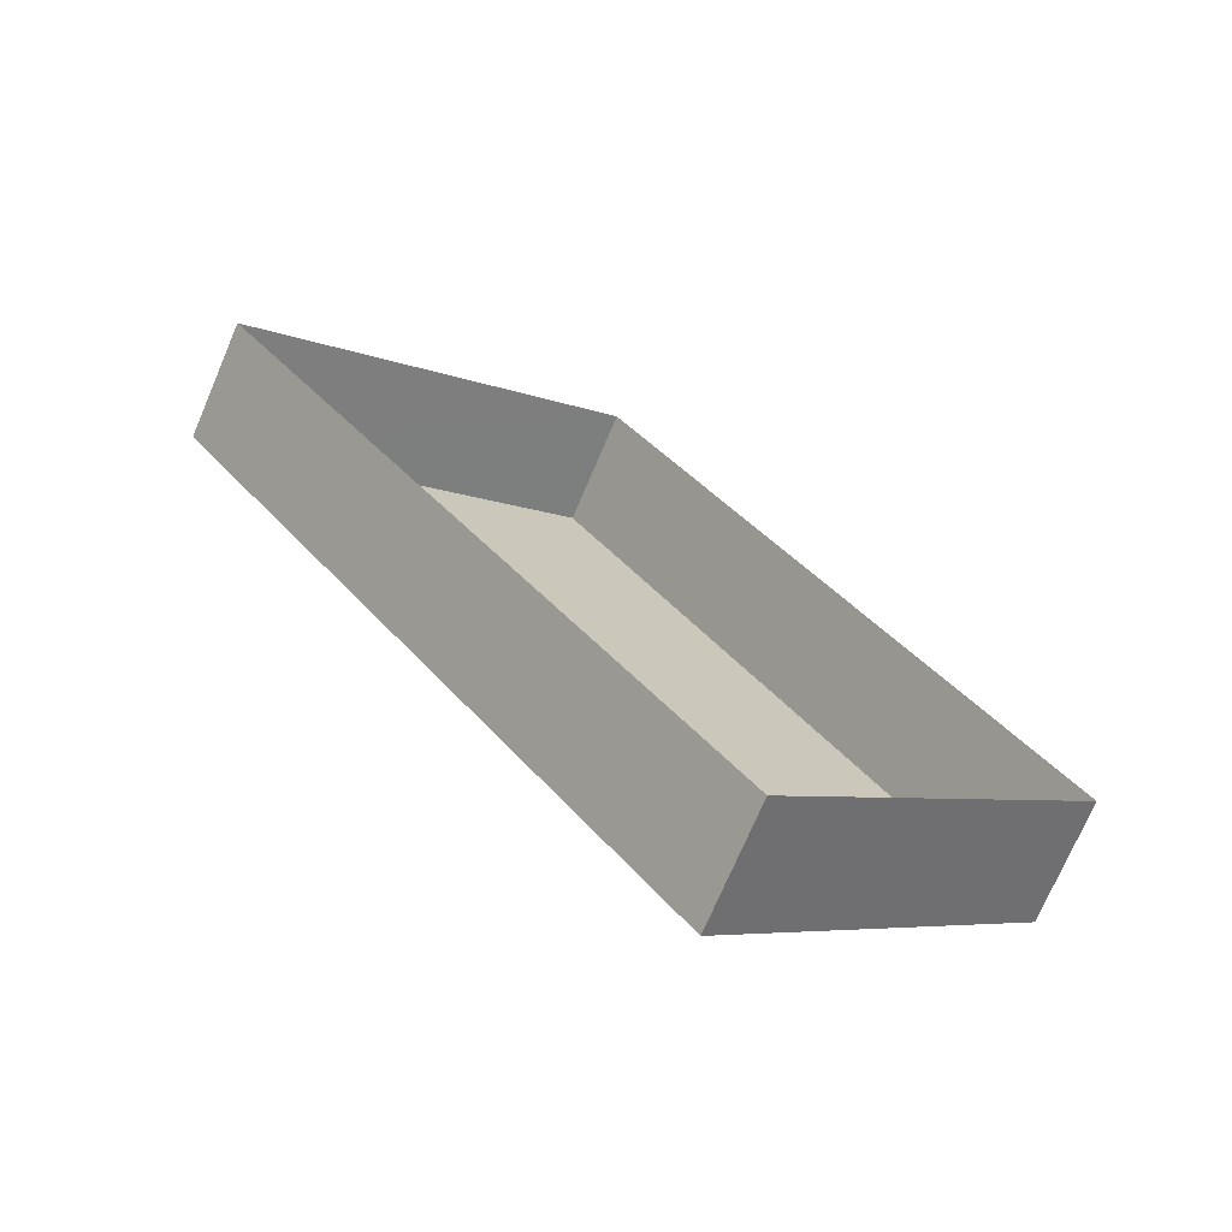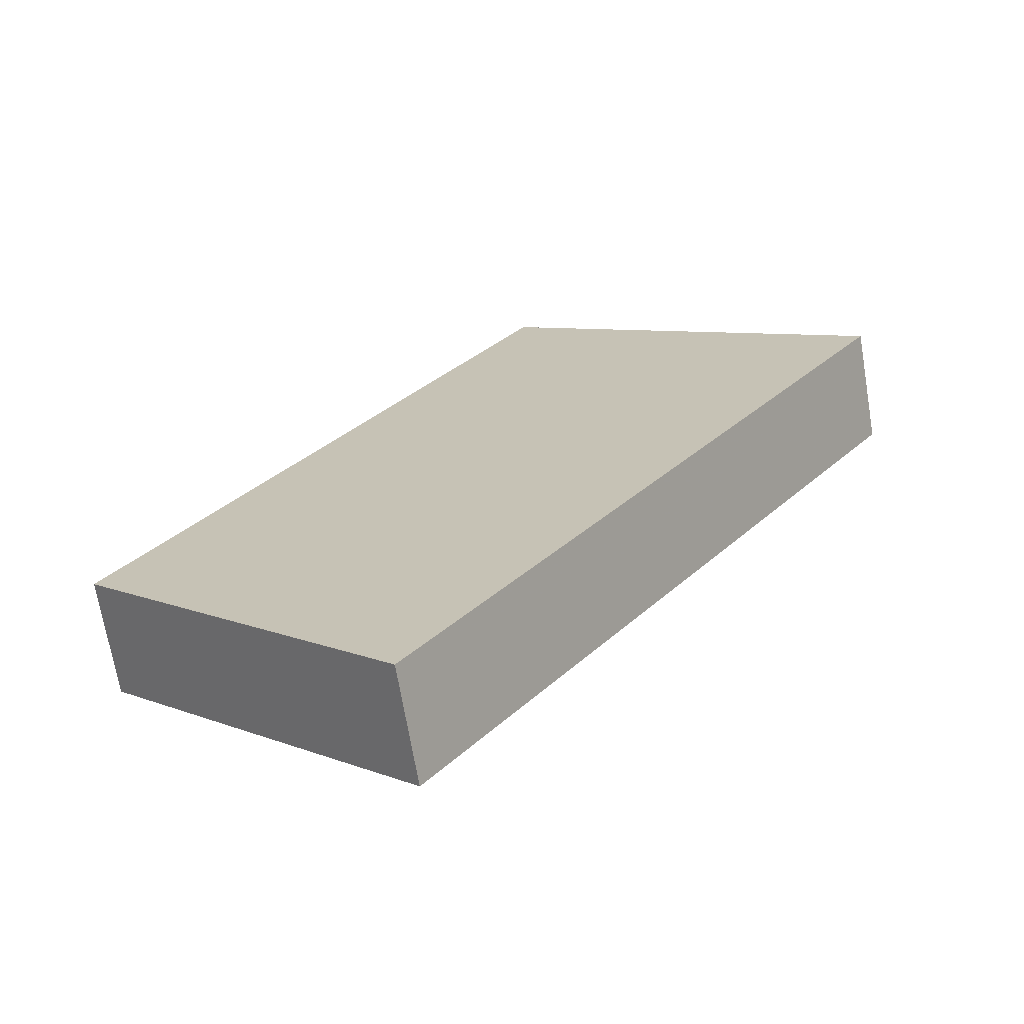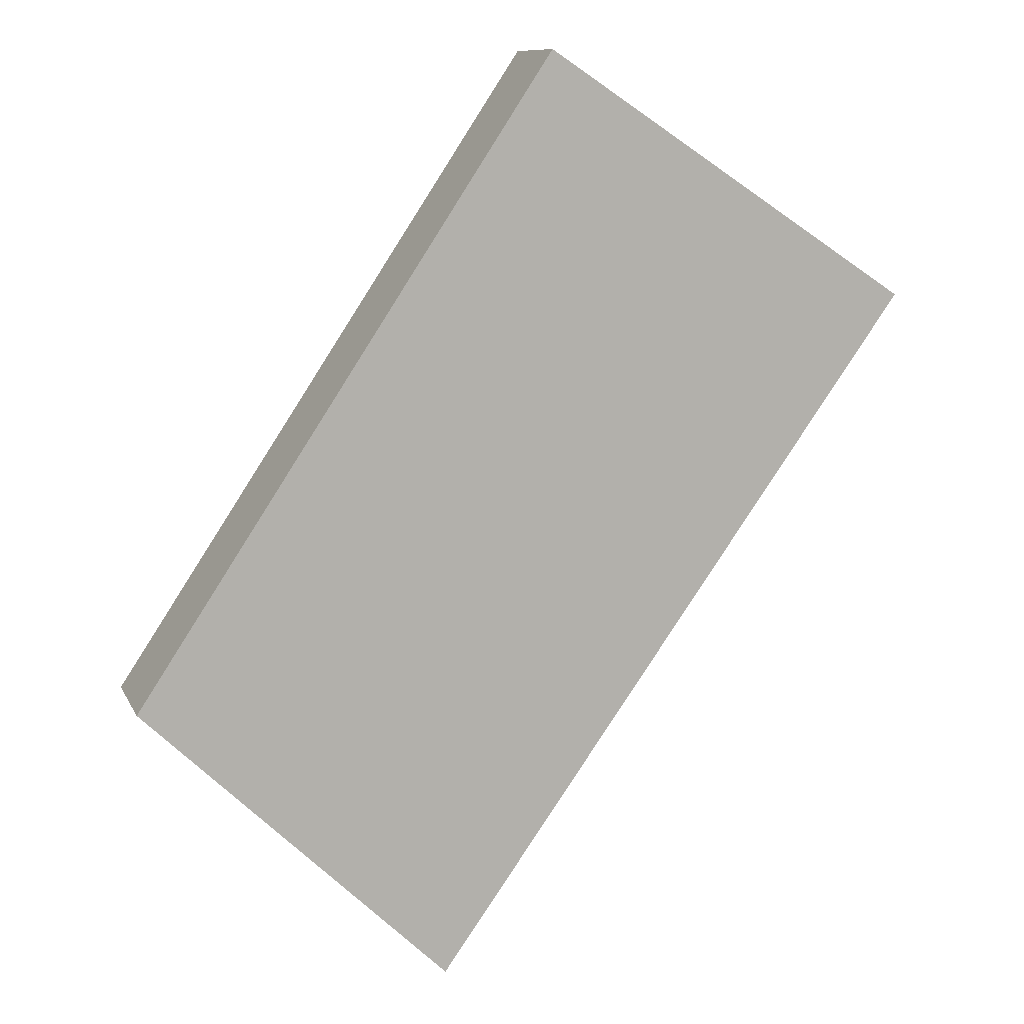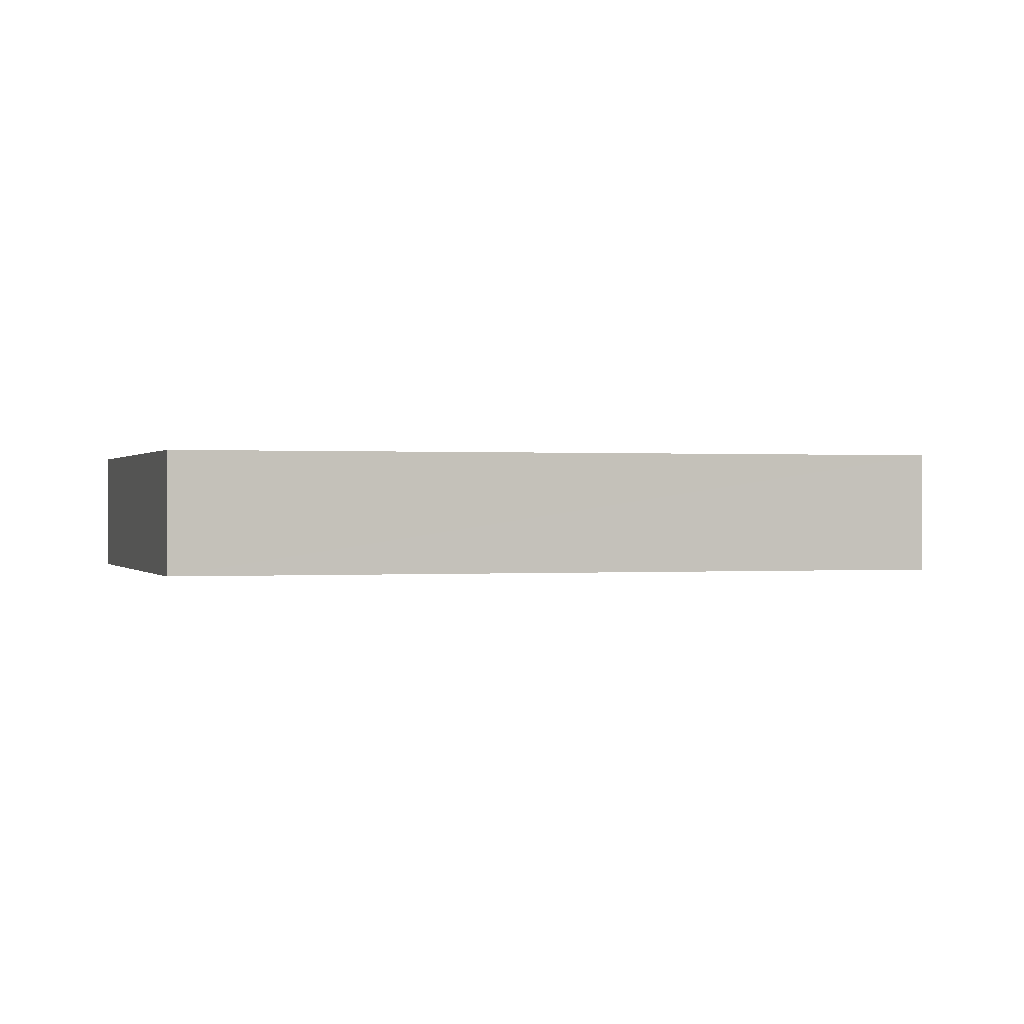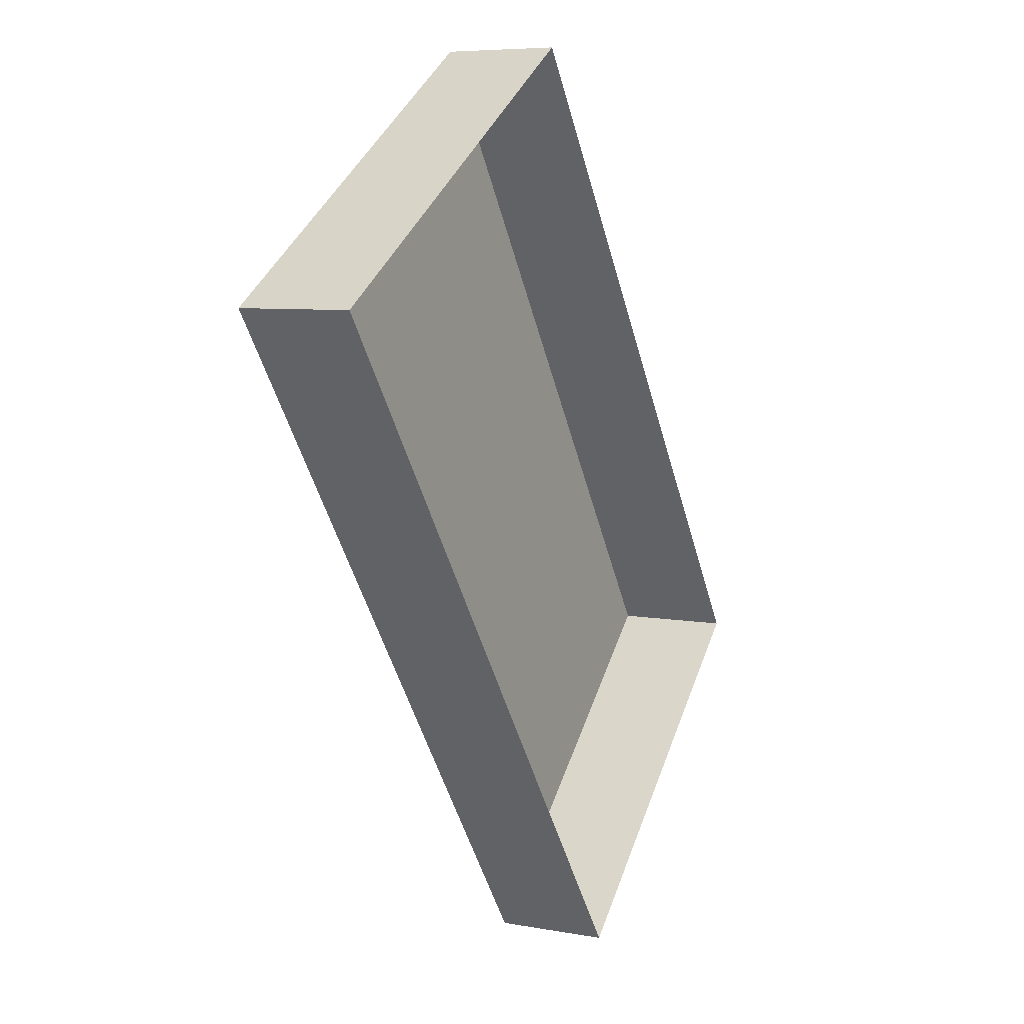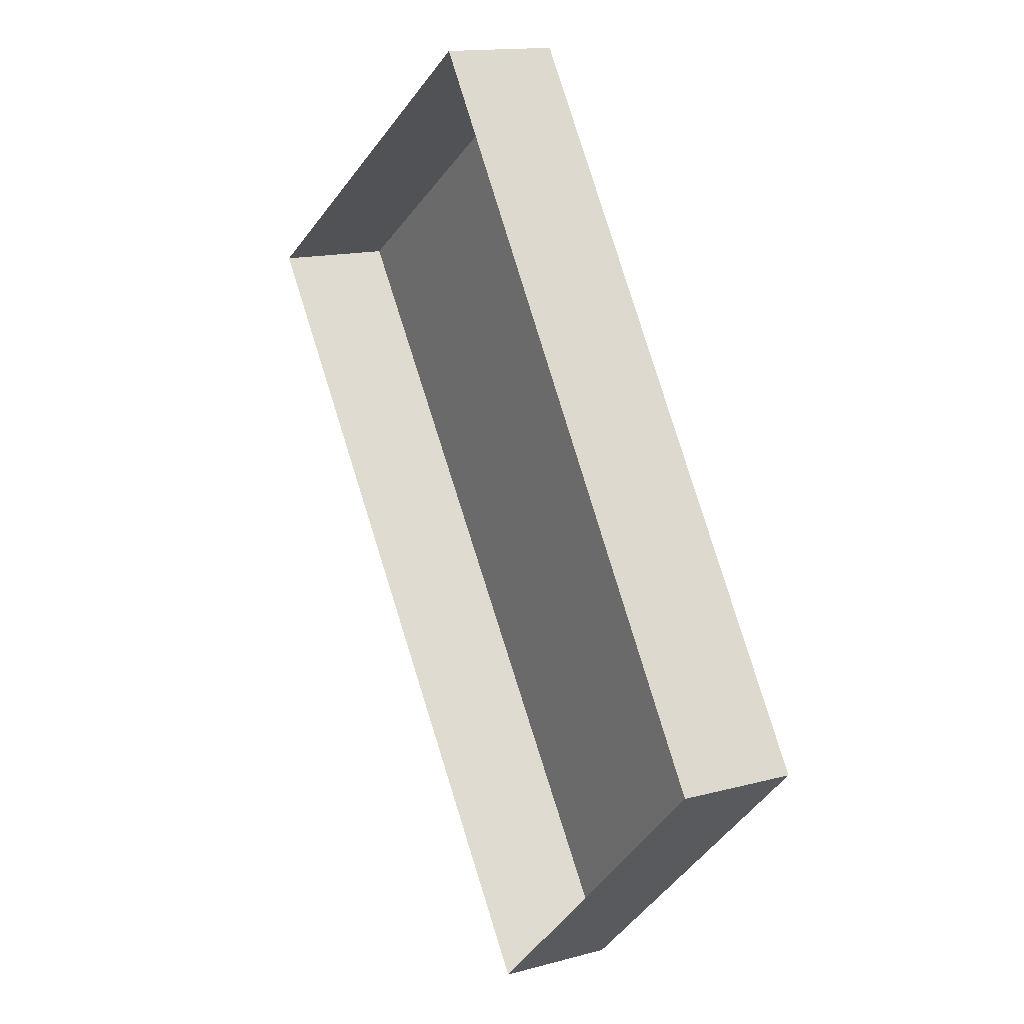
<metadata>
{"format":"obj","ext":"obj","renderer":"f3d","projection":"perspective","resolution":1024,"background":"white","views":[{"elev":-72.3,"azim":156.9,"up":"+Y"},{"elev":-69.1,"azim":9.6,"up":"+Y"},{"elev":10.2,"azim":-17.0,"up":"+Y"},{"elev":0.2,"azim":-140.5,"up":"+Z"},{"elev":6.7,"azim":118.5,"up":"+Y"},{"elev":14.2,"azim":-120.8,"up":"+Y"}]}
</metadata>
<code>
v -5916 -3.635e+04 3.307
v -5926 -3.635e+04 3.307
v -5920 -3.634e+04 3.309
v -5922 -3.636e+04 3.305
v -5926 -3.635e+04 4.755
v -5916 -3.635e+04 4.755
v -5920 -3.634e+04 4.756
v -5922 -3.636e+04 4.753
f 1 2 3
f 1 4 2
f 5 6 7
f 5 8 6
f 6 1 3
f 7 6 3
f 8 4 1
f 6 8 1
f 8 2 4
f 8 5 2
f 5 3 2
f 5 7 3

</code>
